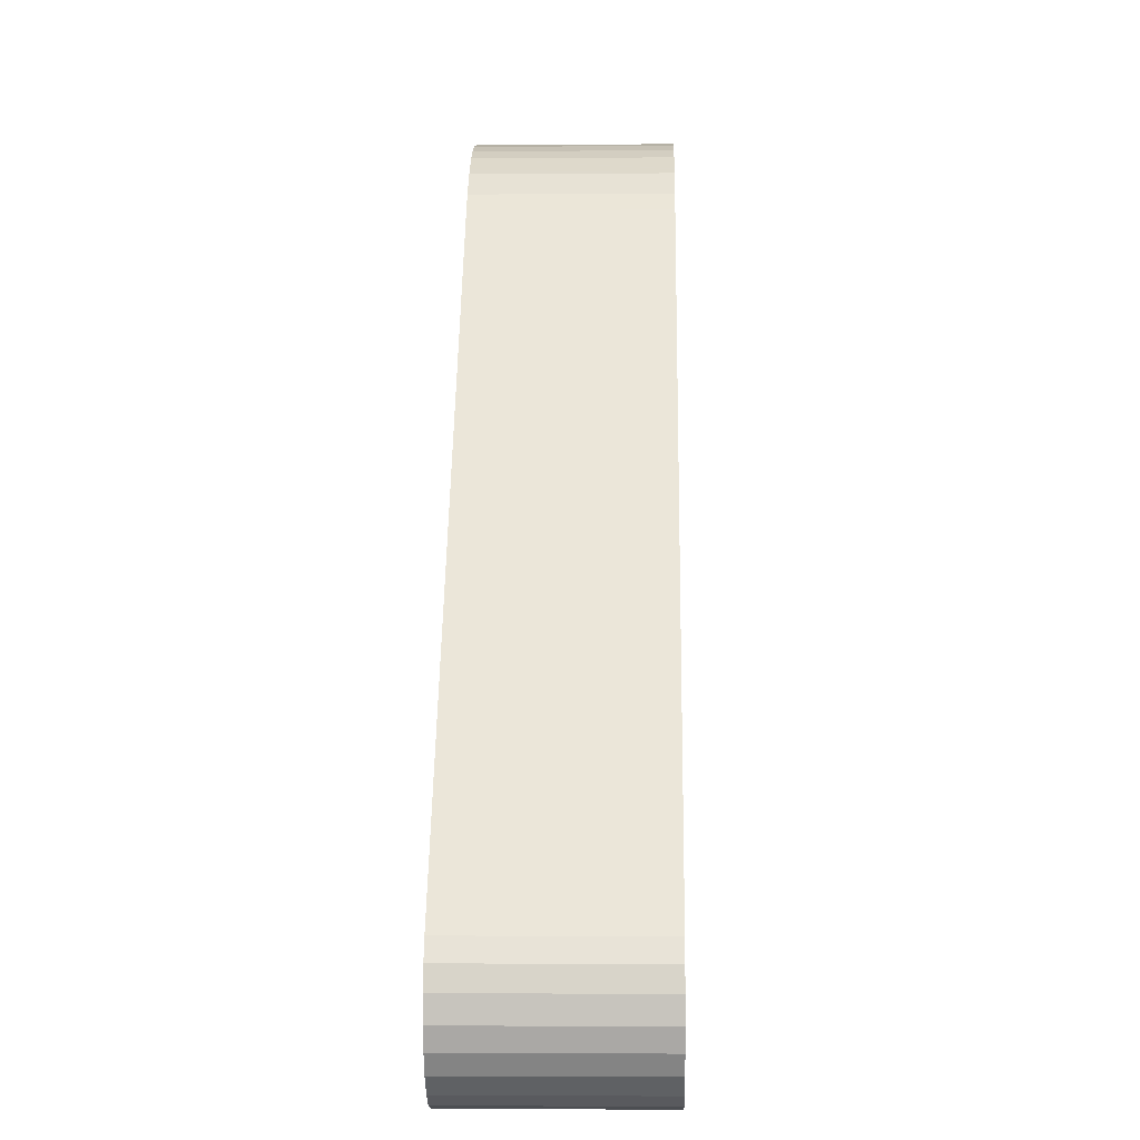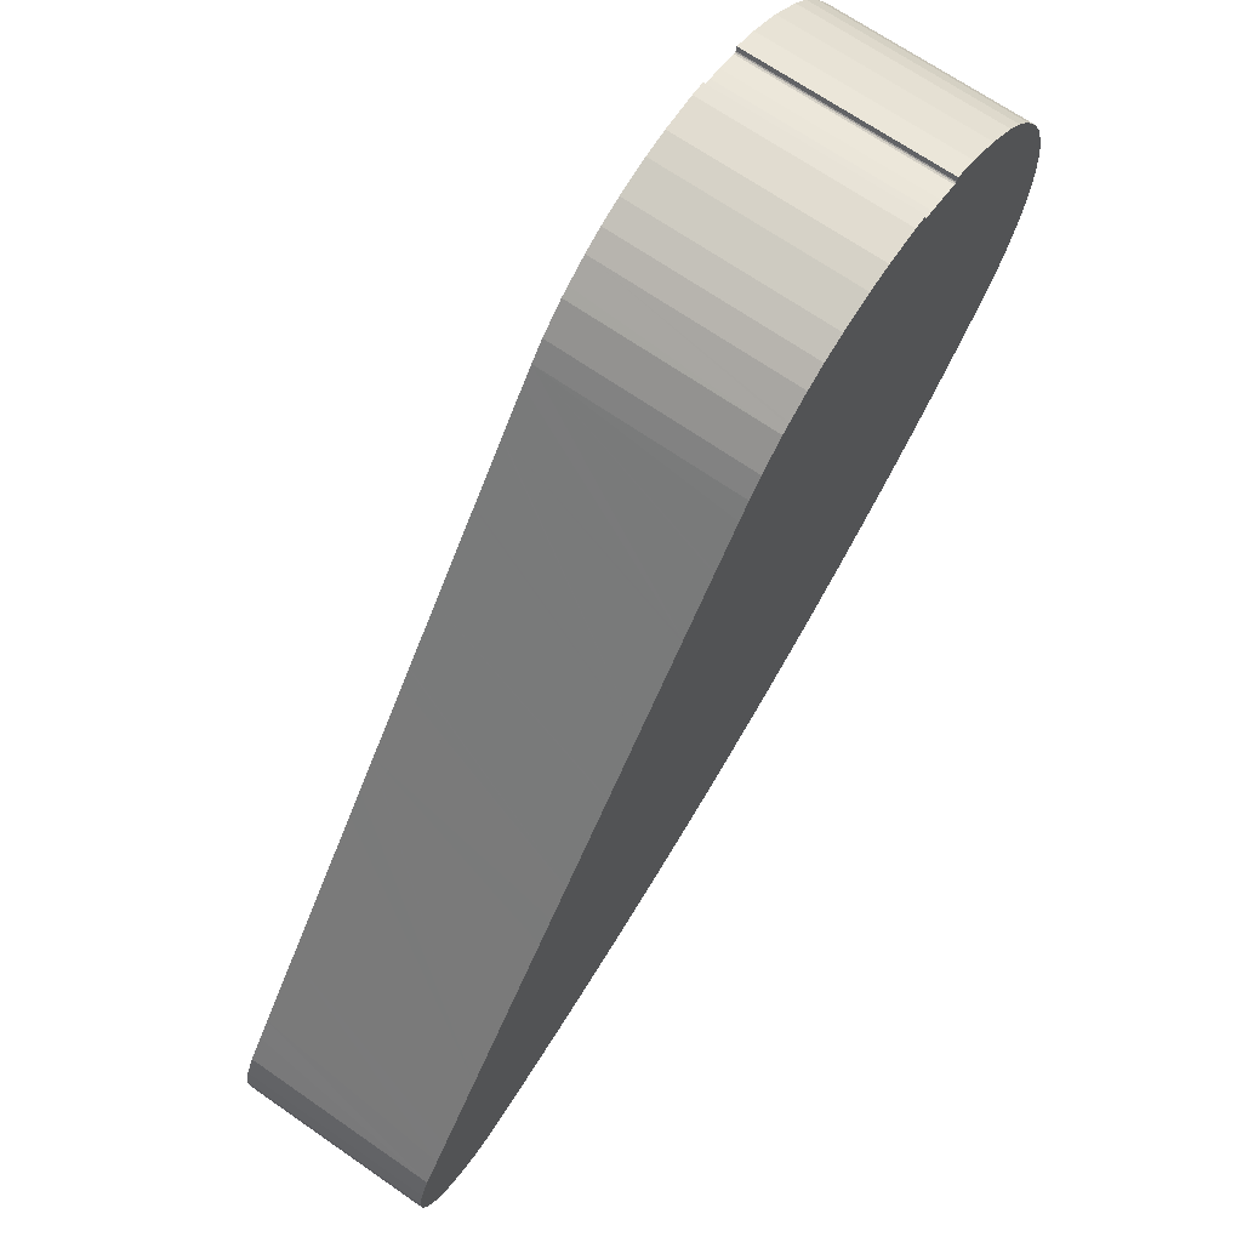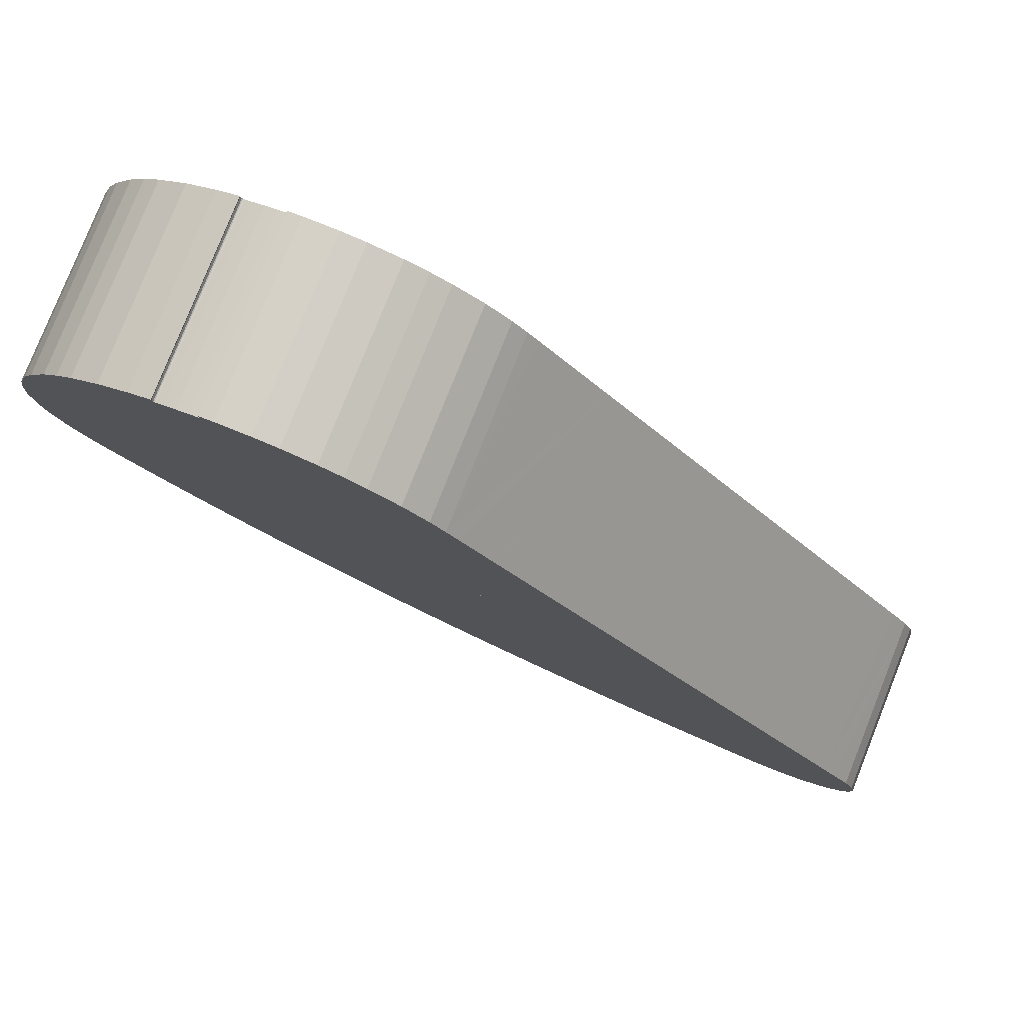
<metadata>
{"format":"obj","ext":"obj","renderer":"f3d","projection":"perspective","resolution":1024,"background":"white","views":[{"elev":-2.8,"azim":91.5,"up":"+Z"},{"elev":68.9,"azim":124.7,"up":"+Z"},{"elev":79.3,"azim":21.7,"up":"+Z"}]}
</metadata>
<code>
v  88.2 19.32 -59.17
v  89.8 19.32 -56.86
v  88.68 19.32 -58.72
v  90.45 19.32 -54.79
v  86.95 19.32 -60.38
v  85.03 19.32 -61.44
v  90.56 19.32 -52.41
v  82.78 19.32 -62.01
v  90.1 19.32 -50.27
v  80.47 19.32 -61.98
v  89.12 19.32 -48.31
v  80.09 19.32 -61.9
v  78.29 19.32 -61.52
v  87.43 19.32 -45.99
v  76.04 19.32 -60.96
v  86.09 19.32 -44.16
v  73.8 19.32 -60.36
v  81.2 19.32 -37.53
v  71.37 19.32 -59.67
v  69.15 19.32 -58.99
v  66.74 19.32 -58.22
v  71.05 19.32 -23.75
v  64.55 19.32 -57.46
v  62.38 19.32 -56.66
v  60.02 19.32 -55.75
v  57.87 19.32 -54.87
v  55.55 19.32 -53.87
v  52.38 19.32 -52.44
v  51.74 19.32 -52.13
v  70.92 19.32 -23.57
v  69.18 19.32 -21.2
v  49.06 19.32 -50.81
v  67.03 19.32 -18.29
v  45.97 19.32 -49.2
v  66.92 19.32 -18.14
v  62.2 19.32 -11.74
v  42.75 19.32 -47.38
v  39.59 19.32 -45.48
v  37.64 19.32 -44.26
v  61.11 19.32 -10.25
v  60.99 19.32 -10.09
v  57.06 19.32 -4.743
v  35.5 19.32 -42.86
v  31.68 19.32 -40.21
v  56.94 19.32 -4.581
v  52.23 19.32 1.828
v  28.72 19.32 -38.01
v  27.82 19.32 -37.29
v  25.99 19.32 -35.84
v  51.14 19.32 3.306
v  24.04 19.32 -34.24
v  51.02 19.32 3.467
v  47.12 19.32 8.776
v  21.26 19.32 -31.82
v  19.54 19.32 -30.25
v  46.99 19.32 8.938
v  44.12 19.32 12.84
v  16.86 19.32 -27.71
v  42.93 19.32 14.44
v  14.4 19.32 -25.24
v  41.46 19.32 16.23
v  12.94 19.32 -23.71
v  38.95 19.32 18.64
v  12.8 19.32 -23.56
v  10.82 19.32 -21.37
v  38.26 19.32 19.12
v  38.09 19.32 19.24
v  35.93 19.32 20.74
v  9.16 19.32 -19.47
v  7.662 19.32 -17.69
v  33.88 19.32 21.84
v  5.471 19.32 -14.98
v  31.54 19.32 22.77
v  28.18 19.32 23.65
v  4.441 19.32 -13.63
v  3.087 19.32 -11.49
v  28.15 19.32 23.65
v  27.95 19.32 23.68
v  25.68 19.32 23.98
v  2.053 19.32 -9.423
v  24.86 19.32 23.98
v  22.21 19.32 24.01
v  0.816 19.32 -5.94
v  20.74 19.32 23.23
v  20.59 19.32 23.2
v  19.85 19.32 23.09
v  0.321 19.32 -3.669
v  18.6 19.32 22.83
v  17.39 19.32 22.5
v  0.1 19.32 -1.147
v  16.94 19.32 22.36
v  16.7 19.32 22.29
v  16.54 19.32 22.32
v  16.45 19.32 22.39
v  16.35 19.32 22.63
v  16.33 19.32 22.68
v  16.32 19.32 22.84
v  15.42 19.32 22.49
v  0 19.32 1.183e-15
v  13.99 19.32 21.93
v  0.215 19.32 3.46
v  10.91 19.32 20.25
v  0.683 19.32 5.941
v  7.982 19.32 18.02
v  1.765 19.32 9.241
v  6.324 19.32 16.4
v  2.854 19.32 11.52
v  3.991 19.32 13.32
v  4.707 19.32 14.46
v  20.83 19.32 23.77
v  20.79 19.32 23.83
v  20.87 19.32 23.45
v  20.81 19.32 23.34
v  89.12 2.958e-15 -48.31
v  90.1 3.078e-15 -50.27
v  16.33 -1.389e-15 22.68
v  16.45 -1.371e-15 22.39
v  16.35 -1.386e-15 22.63
v  16.54 -1.367e-15 22.32
v  33.88 -1.337e-15 21.84
v  35.93 -1.27e-15 20.74
v  38.09 -1.178e-15 19.24
v  38.95 -1.141e-15 18.64
v  38.26 -1.171e-15 19.12
v  41.46 -9.94e-16 16.23
v  42.93 -8.844e-16 14.44
v  44.12 -7.862e-16 12.84
v  46.99 -5.473e-16 8.938
v  47.12 -5.374e-16 8.776
v  51.02 -2.123e-16 3.467
v  51.14 -2.024e-16 3.306
v  52.23 -1.119e-16 1.828
v  56.94 2.805e-16 -4.581
v  57.06 2.904e-16 -4.743
v  60.99 6.176e-16 -10.09
v  61.11 6.274e-16 -10.25
v  62.2 7.187e-16 -11.74
v  66.92 1.111e-15 -18.14
v  67.03 1.12e-15 -18.29
v  69.18 1.298e-15 -21.2
v  70.92 1.443e-15 -23.57
v  71.05 1.454e-15 -23.75
v  81.2 2.298e-15 -37.53
v  86.09 2.704e-15 -44.16
v  87.43 2.816e-15 -45.99
v  90.56 3.209e-15 -52.41
v  90.45 3.355e-15 -54.79
v  89.8 3.482e-15 -56.86
v  16.32 -1.398e-15 22.84
v  88.68 3.596e-15 -58.72
v  86.95 3.697e-15 -60.38
v  88.2 3.623e-15 -59.17
v  85.03 3.762e-15 -61.44
v  82.78 3.797e-15 -62.01
v  80.47 3.795e-15 -61.98
v  78.29 3.767e-15 -61.52
v  80.09 3.79e-15 -61.9
v  76.04 3.733e-15 -60.96
v  71.37 3.654e-15 -59.67
v  73.8 3.696e-15 -60.36
v  69.15 3.612e-15 -58.99
v  66.74 3.565e-15 -58.22
v  64.55 3.518e-15 -57.46
v  60.02 3.414e-15 -55.75
v  62.38 3.469e-15 -56.66
v  55.55 3.299e-15 -53.87
v  57.87 3.36e-15 -54.87
v  52.38 3.211e-15 -52.44
v  49.06 3.111e-15 -50.81
v  51.74 3.192e-15 -52.13
v  45.97 3.013e-15 -49.2
v  42.75 2.901e-15 -47.38
v  39.59 2.785e-15 -45.48
v  37.64 2.71e-15 -44.26
v  35.5 2.624e-15 -42.86
v  31.68 2.462e-15 -40.21
v  28.72 2.327e-15 -38.01
v  25.99 2.195e-15 -35.84
v  27.82 2.283e-15 -37.29
v  24.04 2.096e-15 -34.24
v  21.26 1.948e-15 -31.82
v  19.54 1.852e-15 -30.25
v  16.86 1.697e-15 -27.71
v  14.4 1.546e-15 -25.24
v  12.8 1.443e-15 -23.56
v  12.94 1.452e-15 -23.71
v  10.82 1.309e-15 -21.37
v  7.662 1.083e-15 -17.69
v  9.16 1.192e-15 -19.47
v  5.471 9.174e-16 -14.98
v  4.441 8.345e-16 -13.63
v  3.087 7.037e-16 -11.49
v  2.053 5.77e-16 -9.423
v  20.83 -1.456e-15 23.77
v  20.79 -1.459e-15 23.83
v  0.816 3.637e-16 -5.94
v  0.321 2.247e-16 -3.669
v  0 0 0
v  0.1 7.023e-17 -1.147
v  0.215 -2.119e-16 3.46
v  0.683 -3.638e-16 5.941
v  1.765 -5.658e-16 9.241
v  20.87 -1.436e-15 23.45
v  2.854 -7.053e-16 11.52
v  4.707 -8.854e-16 14.46
v  3.991 -8.158e-16 13.32
v  6.324 -1.004e-15 16.4
v  7.982 -1.104e-15 18.02
v  10.91 -1.24e-15 20.25
v  13.99 -1.343e-15 21.93
v  20.74 -1.423e-15 23.23
v  20.81 -1.429e-15 23.34
v  15.42 -1.377e-15 22.49
v  16.7 -1.365e-15 22.29
v  17.39 -1.378e-15 22.5
v  16.94 -1.369e-15 22.36
v  18.6 -1.398e-15 22.83
v  19.85 -1.414e-15 23.09
v  20.59 -1.421e-15 23.2
v  22.21 -1.47e-15 24.01
v  25.68 -1.468e-15 23.98
v  24.86 -1.469e-15 23.98
v  28.15 -1.448e-15 23.65
v  28.18 -1.448e-15 23.65
v  27.95 -1.45e-15 23.68
v  31.54 -1.394e-15 22.77
v  40.22 19.32 -8.689
v  40.14 5.289e-16 -8.637
v  40.14 19.32 -8.637
v  41.09 19.32 -9.277
v  40.22 5.32e-16 -8.689
v  41.09 5.681e-16 -9.277
v  41.96 6.148e-16 -10.04
v  41.96 19.32 -10.04
v  42.71 6.682e-16 -10.91
v  42.71 19.32 -10.91
v  43.41 19.32 -11.86
v  43.41 7.265e-16 -11.86
v  44.51 19.32 -13.36
v  44.51 8.182e-16 -13.36
v  52.52 19.32 -24.27
v  52.52 1.486e-15 -24.27
v  60.97 19.32 -35.76
v  60.97 2.189e-15 -35.76
v  62.5 19.32 -37.83
v  62.5 2.316e-15 -37.83
v  62.93 2.373e-15 -38.75
v  62.93 19.32 -38.75
v  39.1 19.32 -8.14
v  39.1 4.984e-16 -8.14
v  62.92 19.32 -38.98
v  62.88 19.32 -39.66
v  62.92 2.387e-15 -38.98
v  62.88 2.428e-15 -39.66
v  62.49 2.483e-15 -40.56
v  62.49 19.32 -40.56
v  61.76 2.523e-15 -41.2
v  61.76 19.32 -41.2
v  61.16 19.32 -41.36
v  60.81 19.32 -41.45
v  61.16 2.533e-15 -41.36
v  60.81 2.538e-15 -41.45
v  59.85 2.528e-15 -41.29
v  59.85 19.32 -41.29
v  58.8 2.501e-15 -40.84
v  58.8 19.32 -40.84
v  58.25 19.32 -40.58
v  56.73 19.32 -39.87
v  58.25 2.485e-15 -40.58
v  56.73 2.441e-15 -39.87
v  54.66 19.32 -38.81
v  52.62 19.32 -37.74
v  54.66 2.376e-15 -38.81
v  52.62 2.311e-15 -37.74
v  50.61 2.243e-15 -36.64
v  50.61 19.32 -36.64
v  48.61 19.32 -35.48
v  46.54 19.32 -34.23
v  48.61 2.172e-15 -35.48
v  46.54 2.096e-15 -34.23
v  42.75 1.947e-15 -31.8
v  42.75 19.32 -31.8
v  41.28 19.32 -30.79
v  39.82 19.32 -29.76
v  41.28 1.885e-15 -30.79
v  39.82 1.822e-15 -29.76
v  36.13 1.654e-15 -27
v  36.13 19.32 -27
v  35.31 19.32 -26.36
v  34.41 19.32 -25.64
v  35.31 1.614e-15 -26.36
v  34.41 1.57e-15 -25.64
v  33.52 19.32 -24.91
v  32.67 19.32 -24.2
v  31.75 19.32 -23.42
v  33.52 1.525e-15 -24.91
v  32.67 1.482e-15 -24.2
v  31.75 1.434e-15 -23.42
v  30.88 1.388e-15 -22.67
v  30.88 19.32 -22.67
v  30.04 1.341e-15 -21.89
v  30.04 19.32 -21.89
v  29.28 1.288e-15 -21.03
v  29.28 19.32 -21.03
v  28.87 19.32 -20.4
v  28.65 19.32 -20.07
v  28.87 1.249e-15 -20.4
v  28.65 1.229e-15 -20.07
v  28.57 19.32 -19.89
v  28.16 19.32 -19.03
v  28.57 1.218e-15 -19.89
v  28.16 1.165e-15 -19.03
v  27.8 1.098e-15 -17.93
v  27.8 19.32 -17.93
v  27.61 1.029e-15 -16.8
v  27.61 19.32 -16.8
v  27.57 9.583e-16 -15.65
v  27.57 19.32 -15.65
v  27.69 8.881e-16 -14.5
v  27.69 19.32 -14.5
v  27.8 19.32 -14.05
v  27.96 19.32 -13.39
v  27.8 8.604e-16 -14.05
v  27.96 8.197e-16 -13.39
v  28.39 7.543e-16 -12.32
v  28.39 19.32 -12.32
v  28.95 6.928e-16 -11.31
v  28.95 19.32 -11.31
v  29.47 19.32 -10.64
v  29.65 19.32 -10.4
v  29.47 6.513e-16 -10.64
v  29.65 6.37e-16 -10.4
v  30.46 5.87e-16 -9.586
v  30.46 19.32 -9.586
v  31.39 5.448e-16 -8.898
v  31.39 19.32 -8.898
v  32.39 5.104e-16 -8.335
v  32.39 19.32 -8.335
v  33.46 4.846e-16 -7.914
v  33.46 19.32 -7.914
v  34.58 4.683e-16 -7.648
v  34.58 19.32 -7.648
v  35.67 19.32 -7.545
v  35.73 19.32 -7.54
v  35.67 4.62e-16 -7.545
v  35.73 4.617e-16 -7.54
v  36.88 4.643e-16 -7.583
v  36.88 19.32 -7.583
v  37.56 19.32 -7.707
v  38.01 19.32 -7.788
v  37.56 4.719e-16 -7.707
v  38.01 4.769e-16 -7.788
g defaultobject
f 1 2 3
f 2 1 4
f 4 1 5
f 4 5 6
f 4 6 7
f 7 6 8
f 7 8 9
f 9 8 10
f 9 10 11
f 11 10 12
f 11 12 13
f 11 13 14
f 14 13 15
f 14 15 16
f 16 15 17
f 16 17 18
f 18 17 19
f 18 19 20
f 18 20 21
f 18 21 22
f 22 21 23
f 22 23 24
f 22 24 25
f 22 25 26
f 22 26 27
f 22 27 28
f 22 28 29
f 22 29 30
f 30 29 31
f 31 29 32
f 31 32 33
f 33 32 34
f 33 34 35
f 35 34 36
f 36 34 37
f 36 37 38
f 36 38 39
f 36 39 40
f 40 39 41
f 41 39 42
f 42 39 43
f 42 43 44
f 42 44 45
f 45 44 46
f 46 44 47
f 46 47 48
f 46 48 49
f 46 49 50
f 50 49 51
f 50 51 52
f 52 51 53
f 53 51 54
f 53 54 55
f 53 55 56
f 56 55 57
f 57 55 58
f 57 58 59
f 59 58 60
f 59 60 61
f 61 60 62
f 61 62 63
f 63 62 64
f 63 64 65
f 63 65 66
f 66 65 67
f 67 65 68
f 68 65 69
f 68 69 70
f 68 70 71
f 71 70 72
f 71 72 73
f 73 72 74
f 74 72 75
f 74 75 76
f 74 76 77
f 77 76 78
f 78 76 79
f 79 76 80
f 79 80 81
f 81 80 82
f 82 80 83
f 82 83 84
f 84 83 85
f 85 83 86
f 86 83 87
f 86 87 88
f 88 87 89
f 89 87 90
f 89 90 91
f 91 90 92
f 92 90 93
f 93 90 94
f 94 90 95
f 95 90 96
f 96 90 97
f 97 90 98
f 98 90 99
f 98 99 100
f 100 99 101
f 100 101 102
f 102 101 103
f 102 103 104
f 104 103 105
f 104 105 106
f 106 105 107
f 106 107 108
f 106 108 109
f 82 110 111
f 110 82 112
f 112 82 84
f 112 84 113
f 114 9 11
f 9 114 115
f 116 95 96
f 95 116 94
f 94 116 117
f 117 116 118
f 117 93 94
f 93 117 119
f 120 68 71
f 68 120 121
f 121 67 68
f 67 121 66
f 66 121 63
f 63 121 122
f 63 122 123
f 123 122 124
f 123 61 63
f 61 123 125
f 125 59 61
f 59 125 126
f 126 57 59
f 57 126 56
f 56 126 53
f 53 126 52
f 52 126 127
f 52 127 128
f 52 128 50
f 50 128 46
f 46 128 45
f 45 128 129
f 45 129 130
f 45 130 131
f 45 131 132
f 45 132 42
f 42 132 41
f 41 132 133
f 41 133 40
f 40 133 36
f 36 133 35
f 35 133 134
f 35 134 135
f 35 135 136
f 35 136 137
f 35 137 33
f 33 137 31
f 31 137 138
f 31 138 30
f 30 138 22
f 22 138 18
f 18 138 139
f 18 139 140
f 18 140 141
f 18 141 142
f 18 142 143
f 18 143 16
f 16 143 14
f 14 143 144
f 14 144 11
f 11 144 145
f 11 145 114
f 115 7 9
f 7 115 146
f 146 4 7
f 4 146 147
f 147 2 4
f 2 147 148
f 149 96 97
f 96 149 116
f 148 3 2
f 3 148 150
f 150 1 3
f 1 150 5
f 5 150 151
f 151 150 152
f 151 6 5
f 6 151 153
f 153 8 6
f 8 153 154
f 154 10 8
f 10 154 155
f 155 12 10
f 12 155 13
f 13 155 156
f 156 155 157
f 156 15 13
f 15 156 158
f 158 17 15
f 17 158 19
f 19 158 159
f 159 158 160
f 159 20 19
f 20 159 161
f 161 21 20
f 21 161 162
f 162 23 21
f 23 162 163
f 163 24 23
f 24 163 25
f 25 163 164
f 164 163 165
f 164 26 25
f 26 164 166
f 166 164 167
f 166 27 26
f 27 166 28
f 28 166 168
f 168 29 28
f 29 168 32
f 32 168 169
f 169 168 170
f 169 34 32
f 34 169 171
f 171 37 34
f 37 171 172
f 172 38 37
f 38 172 173
f 173 39 38
f 39 173 174
f 174 43 39
f 43 174 175
f 175 44 43
f 44 175 176
f 176 47 44
f 47 176 177
f 177 48 47
f 48 177 49
f 49 177 178
f 178 177 179
f 178 51 49
f 51 178 180
f 180 54 51
f 54 180 181
f 181 55 54
f 55 181 182
f 182 58 55
f 58 182 183
f 183 60 58
f 60 183 184
f 184 62 60
f 62 184 64
f 64 184 185
f 185 184 186
f 185 65 64
f 65 185 187
f 187 69 65
f 69 187 70
f 70 187 188
f 188 187 189
f 188 72 70
f 72 188 190
f 190 75 72
f 75 190 191
f 191 76 75
f 76 191 192
f 192 80 76
f 80 192 193
f 194 111 110
f 111 194 195
f 193 83 80
f 83 193 196
f 196 87 83
f 87 196 197
f 197 90 87
f 90 197 99
f 99 197 198
f 198 197 199
f 198 101 99
f 101 198 200
f 200 103 101
f 103 200 201
f 201 105 103
f 105 201 202
f 203 110 112
f 110 203 194
f 202 107 105
f 107 202 204
f 204 108 107
f 108 204 109
f 109 204 205
f 205 204 206
f 205 106 109
f 106 205 207
f 207 104 106
f 104 207 208
f 208 102 104
f 102 208 209
f 209 100 102
f 100 209 210
f 211 113 84
f 113 211 112
f 112 211 203
f 203 211 212
f 210 98 100
f 98 210 97
f 97 210 149
f 149 210 213
f 119 92 93
f 92 119 214
f 214 91 92
f 91 214 89
f 89 214 215
f 215 214 216
f 215 88 89
f 88 215 217
f 217 86 88
f 86 217 218
f 218 85 86
f 85 218 219
f 219 84 85
f 84 219 211
f 195 82 111
f 82 195 220
f 220 81 82
f 81 220 79
f 79 220 221
f 221 220 222
f 221 78 79
f 78 221 77
f 77 221 74
f 74 221 223
f 74 223 224
f 223 221 225
f 224 73 74
f 73 224 226
f 226 71 73
f 71 226 120
f 227 228 229
f 228 227 230
f 228 230 231
f 231 230 232
f 233 230 234
f 230 233 232
f 235 234 236
f 234 235 233
f 237 235 236
f 235 237 238
f 238 237 239
f 238 239 240
f 240 239 241
f 240 241 242
f 242 241 243
f 242 243 244
f 244 243 245
f 244 245 246
f 247 245 248
f 245 247 246
f 228 249 229
f 249 228 250
f 251 247 248
f 247 251 252
f 247 252 253
f 253 252 254
f 255 252 256
f 252 255 254
f 257 256 258
f 256 257 255
f 259 257 258
f 257 259 260
f 257 260 261
f 261 260 262
f 263 260 264
f 260 263 262
f 265 264 266
f 264 265 263
f 267 265 266
f 265 267 268
f 265 268 269
f 269 268 270
f 271 270 268
f 270 271 272
f 270 272 273
f 273 272 274
f 275 272 276
f 272 275 274
f 277 275 276
f 275 277 278
f 275 278 279
f 279 278 280
f 281 278 282
f 278 281 280
f 283 281 282
f 281 283 284
f 281 284 285
f 285 284 286
f 287 284 288
f 284 287 286
f 289 287 288
f 287 289 290
f 287 290 291
f 291 290 292
f 293 292 290
f 292 293 294
f 292 294 295
f 292 295 296
f 296 295 297
f 297 295 298
f 299 295 300
f 295 299 298
f 301 300 302
f 300 301 299
f 303 302 304
f 302 303 301
f 305 303 304
f 303 305 306
f 303 306 307
f 307 306 308
f 309 308 306
f 308 309 310
f 308 310 311
f 311 310 312
f 313 310 314
f 310 313 312
f 315 314 316
f 314 315 313
f 317 316 318
f 316 317 315
f 319 318 320
f 318 319 317
f 321 319 320
f 319 321 322
f 319 322 323
f 323 322 324
f 325 322 326
f 322 325 324
f 327 326 328
f 326 327 325
f 329 327 328
f 327 329 330
f 327 330 331
f 331 330 332
f 333 330 334
f 330 333 332
f 335 334 336
f 334 335 333
f 337 336 338
f 336 337 335
f 339 338 340
f 338 339 337
f 341 340 342
f 340 341 339
f 343 341 342
f 341 343 344
f 341 344 345
f 345 344 346
f 347 344 348
f 344 347 346
f 349 347 348
f 347 349 350
f 347 350 351
f 351 350 352
f 250 350 249
f 350 250 352
f 213 116 149
f 116 213 118
f 118 213 117
f 117 213 210
f 117 210 119
f 119 210 214
f 214 210 120
f 120 210 121
f 121 210 209
f 121 209 122
f 122 209 208
f 122 208 124
f 124 208 123
f 123 208 125
f 125 208 207
f 125 207 126
f 126 207 205
f 126 205 127
f 127 205 206
f 127 206 128
f 128 206 204
f 128 204 202
f 128 202 129
f 129 202 130
f 130 202 201
f 130 201 200
f 130 200 131
f 131 200 132
f 132 200 198
f 132 198 133
f 133 198 199
f 133 199 197
f 133 197 134
f 134 197 135
f 135 197 196
f 135 196 193
f 135 193 136
f 136 193 137
f 137 193 192
f 137 192 138
f 138 192 191
f 138 191 190
f 138 190 188
f 138 188 139
f 139 188 140
f 140 188 189
f 140 189 187
f 140 187 141
f 141 187 185
f 141 185 142
f 142 185 143
f 143 185 186
f 143 186 184
f 143 184 183
f 143 183 182
f 143 182 181
f 143 181 180
f 143 180 178
f 143 178 179
f 143 179 144
f 144 179 177
f 144 177 176
f 144 176 175
f 144 175 174
f 144 174 145
f 145 174 173
f 145 173 114
f 114 173 172
f 114 172 115
f 115 172 171
f 115 171 169
f 115 169 146
f 146 169 170
f 146 170 147
f 147 170 168
f 147 168 166
f 147 166 167
f 147 167 148
f 148 167 164
f 148 164 165
f 148 165 150
f 150 165 163
f 150 163 162
f 150 162 161
f 150 161 152
f 152 161 151
f 151 161 159
f 151 159 160
f 151 160 153
f 153 160 158
f 153 158 156
f 153 156 154
f 154 156 157
f 154 157 155
f 222 225 221
f 225 222 220
f 225 220 195
f 225 195 223
f 223 195 194
f 223 194 224
f 224 194 226
f 226 194 203
f 226 203 212
f 226 212 211
f 226 211 219
f 226 219 218
f 226 218 217
f 226 217 120
f 120 217 215
f 120 215 216
f 120 216 214

</code>
